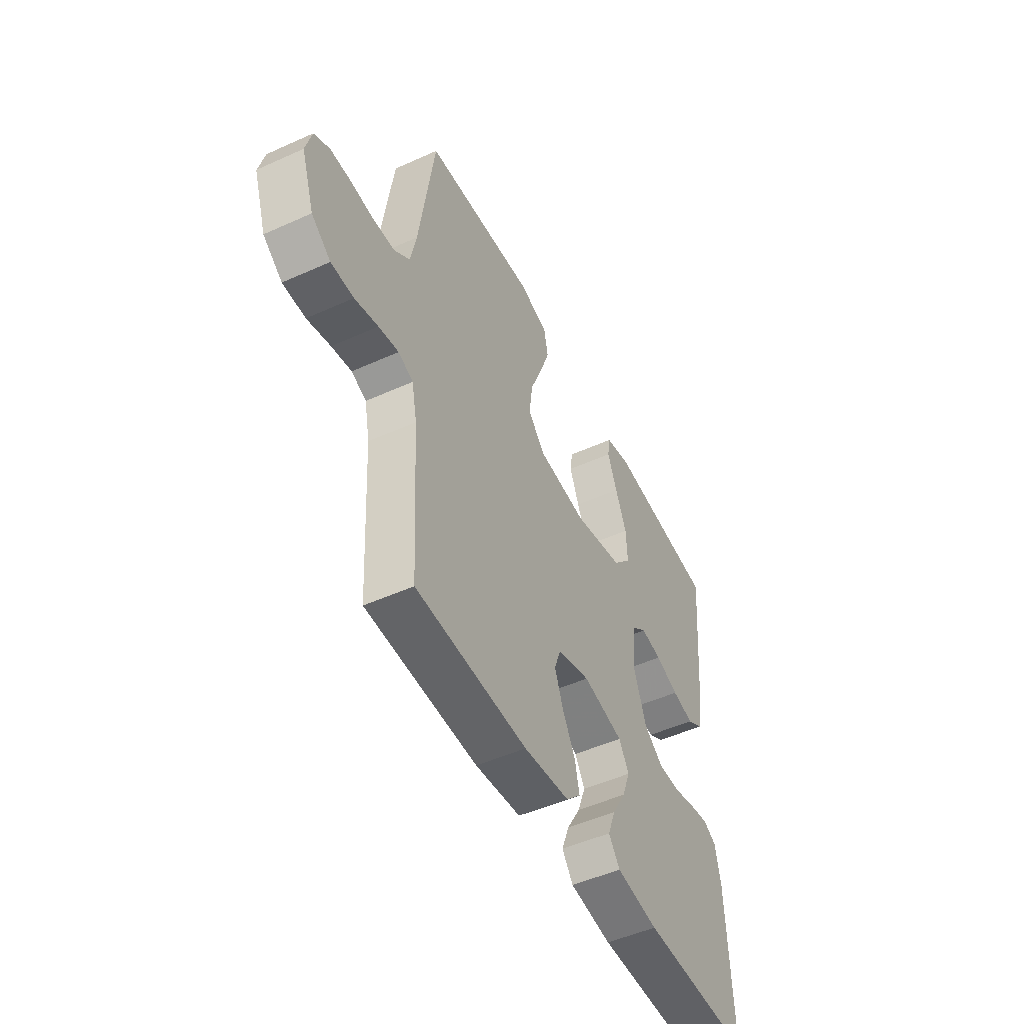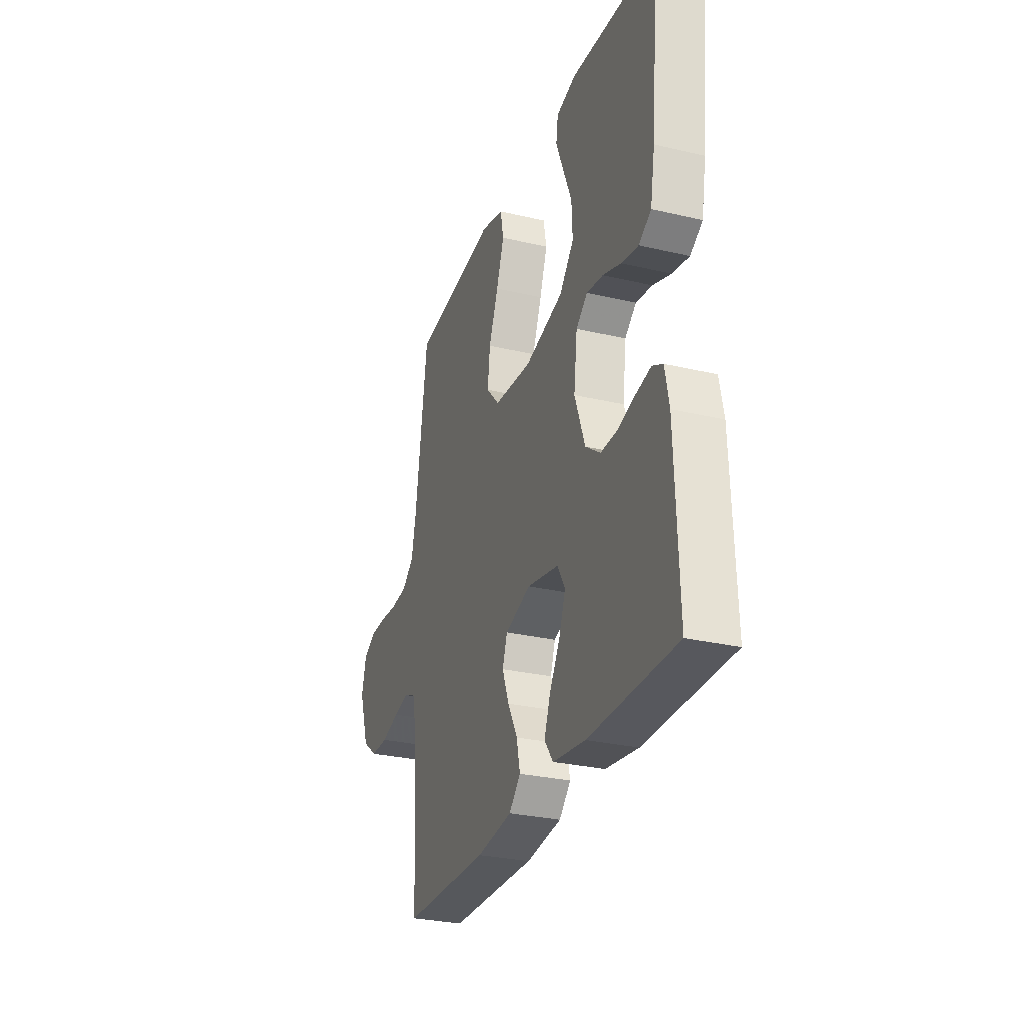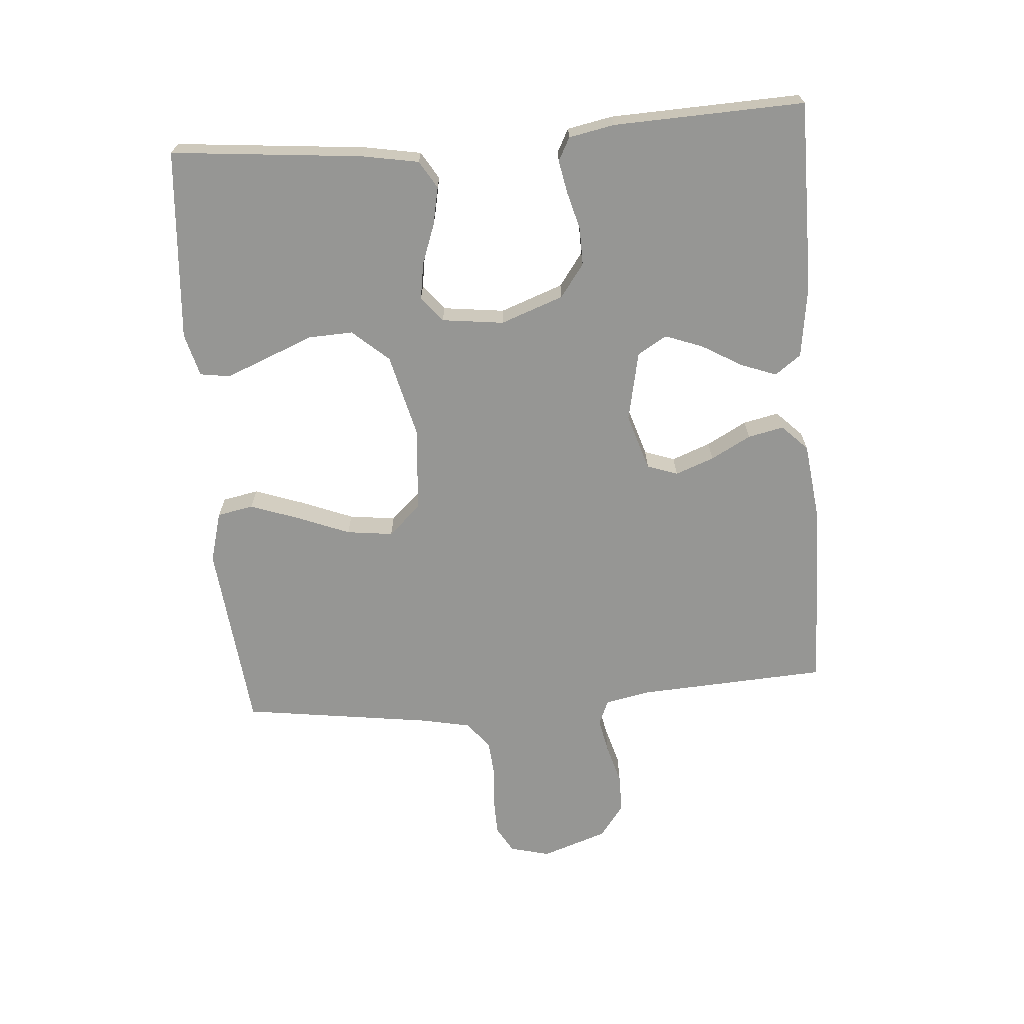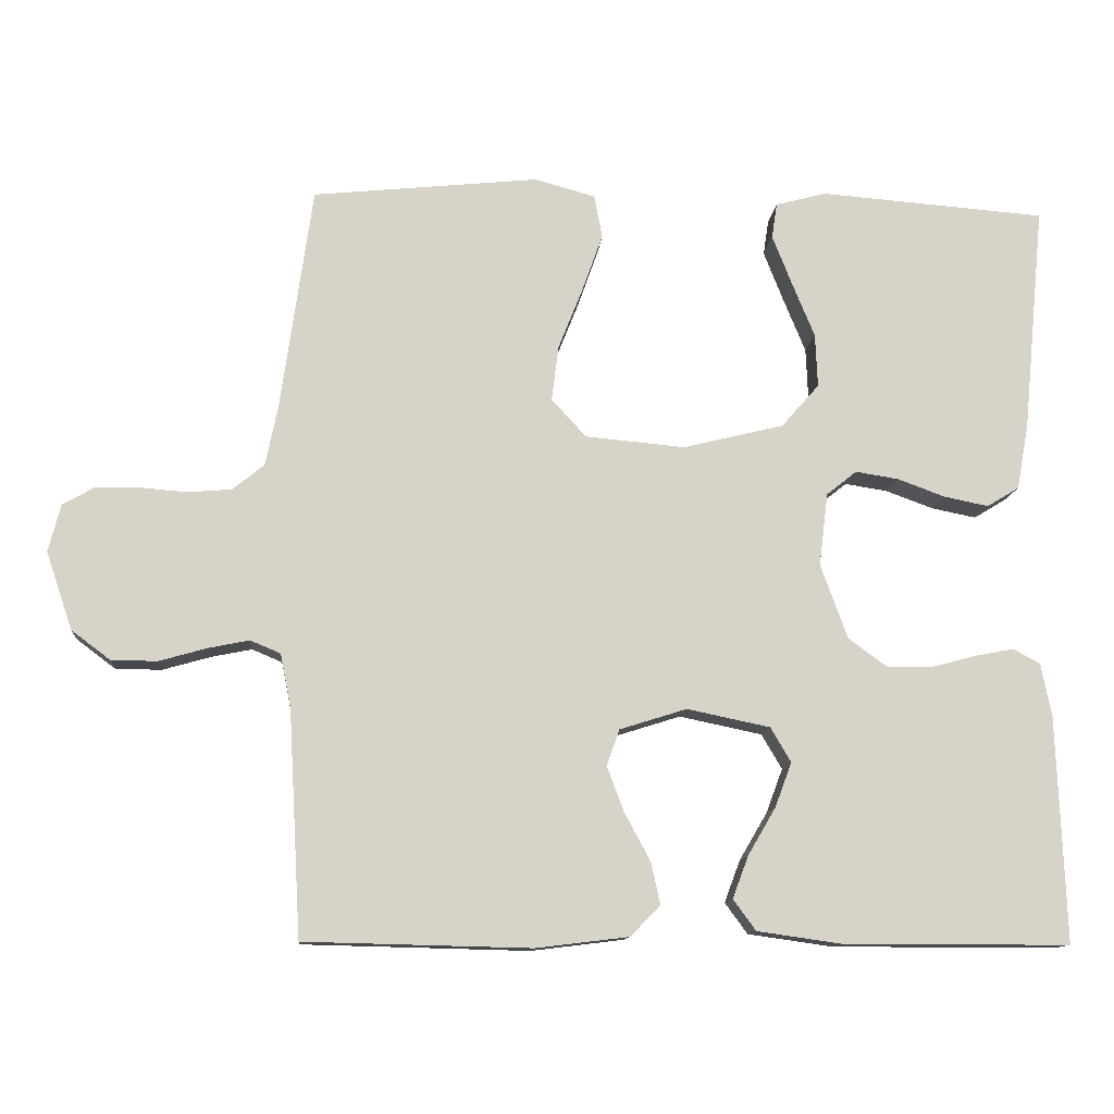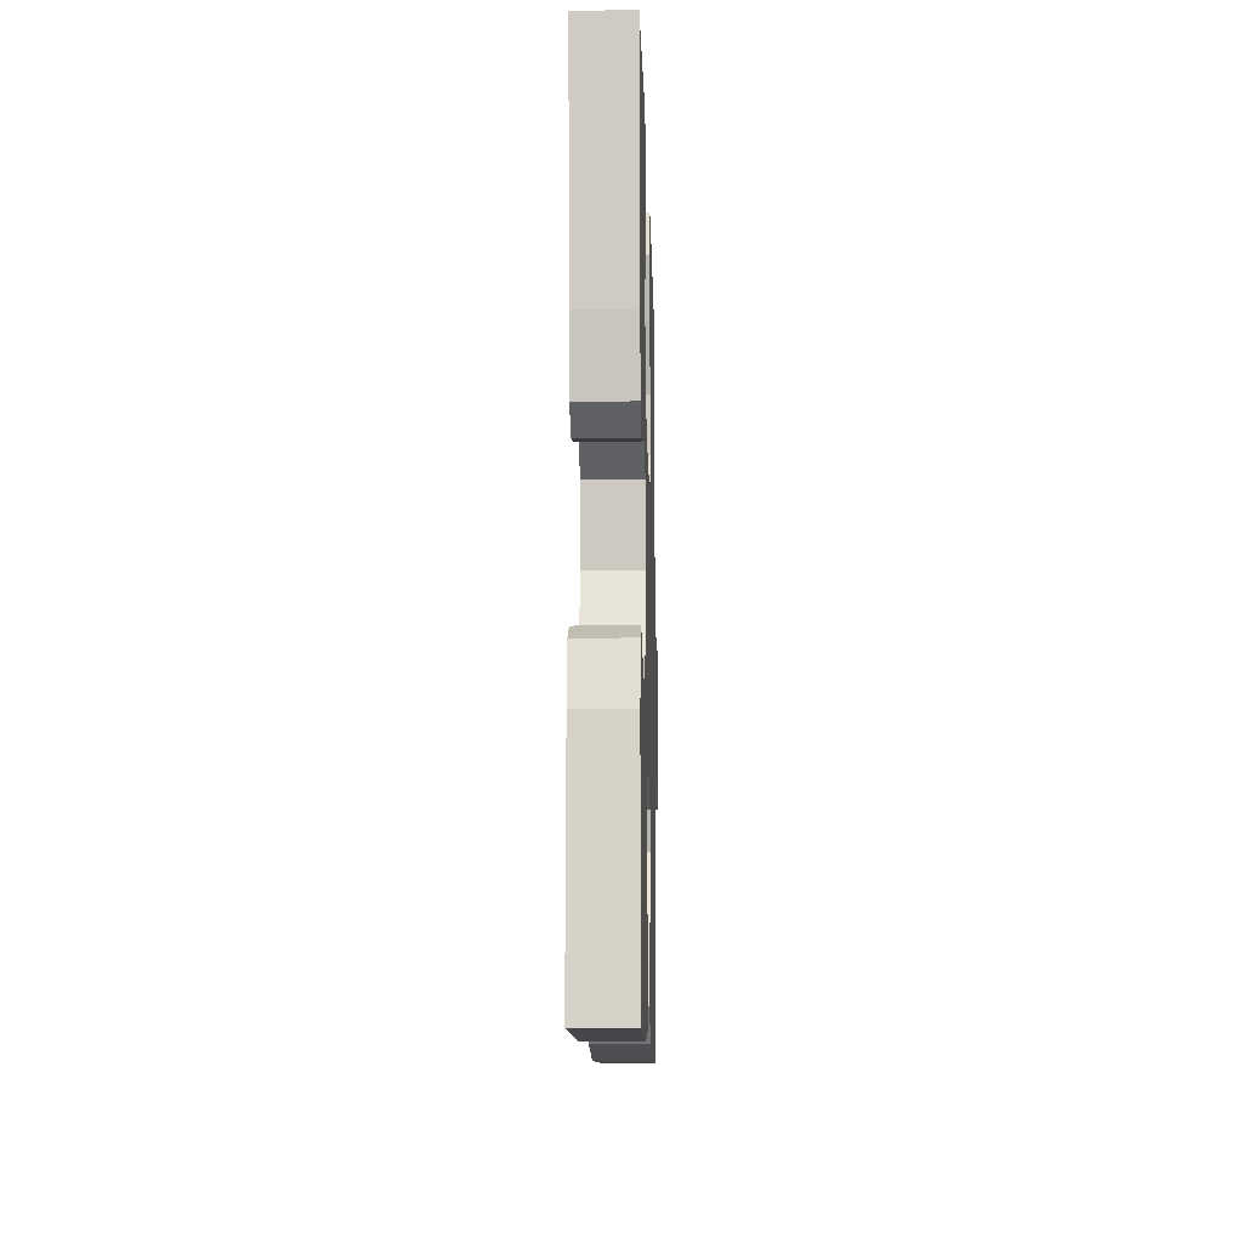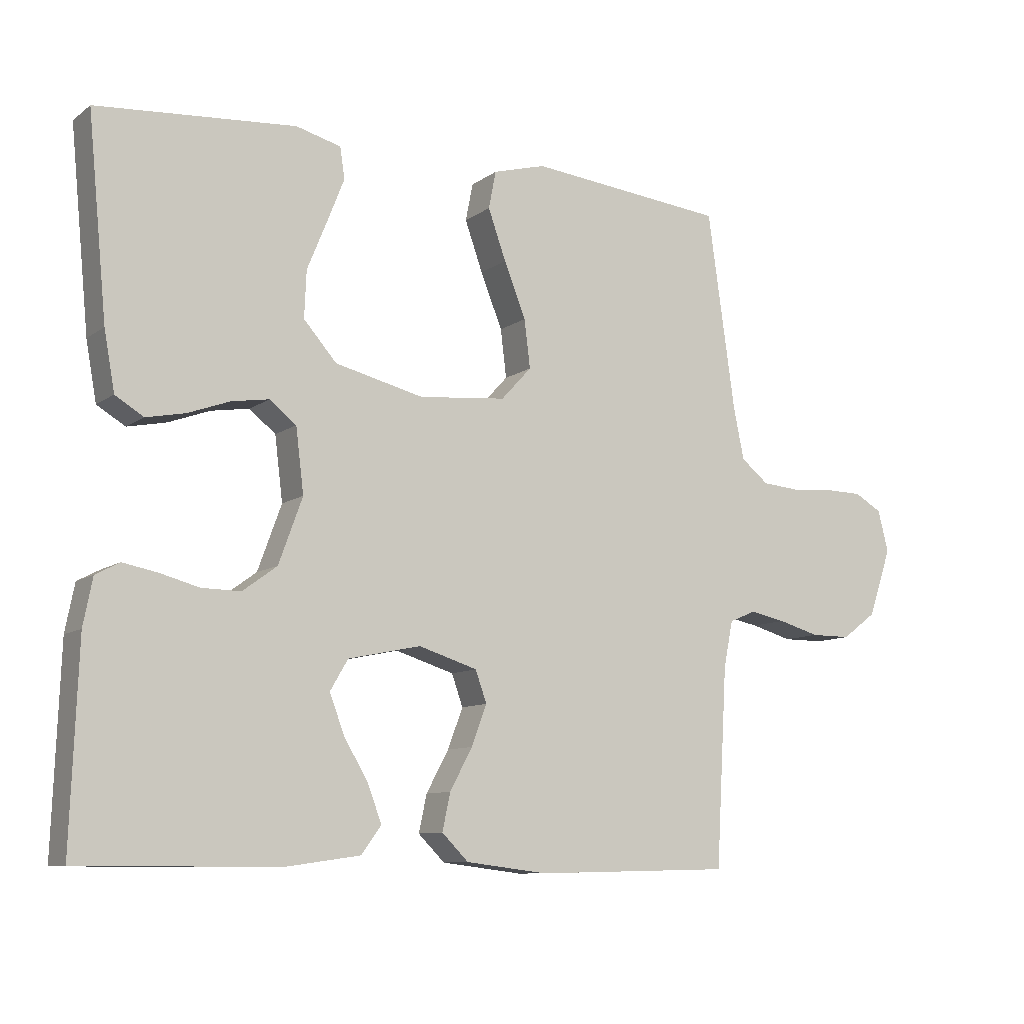
<metadata>
{"format":"obj","ext":"obj","renderer":"f3d","projection":"perspective","resolution":1024,"background":"white","views":[{"elev":-50.1,"azim":-63.6,"up":"+Z"},{"elev":-28.9,"azim":70.7,"up":"+Z"},{"elev":-67.7,"azim":94.5,"up":"+Y"},{"elev":-11.9,"azim":-4.8,"up":"+Z"},{"elev":-11.0,"azim":91.5,"up":"+Z"},{"elev":-9.5,"azim":150.0,"up":"+Z"}]}
</metadata>
<code>
v 0.5 0.07 -0.5
v 0.2 0.07 -0.5
v 0.087 0.07 -0.484
v 0.057 0.07 -0.443
v 0.078 0.07 -0.387
v 0.115 0.07 -0.324
v 0.137 0.07 -0.265
v 0.11 0.07 -0.219
v 0 0.07 -0.196
v -0.089 0.07 -0.224
v -0.106 0.07 -0.272
v -0.083 0.07 -0.333
v -0.049 0.07 -0.396
v -0.037 0.07 -0.452
v -0.077 0.07 -0.492
v -0.2 0.07 -0.507
v -0.5 0.07 -0.5
v -0.517 0.07 -0.2
v -0.531 0.07 -0.13
v -0.571 0.07 -0.113
v -0.625 0.07 -0.124
v -0.688 0.07 -0.142
v -0.749 0.07 -0.142
v -0.801 0.07 -0.103
v -0.836 0.07 0
v -0.82 0.07 0.063
v -0.778 0.07 0.087
v -0.721 0.07 0.088
v -0.658 0.07 0.083
v -0.6 0.07 0.088
v -0.558 0.07 0.122
v -0.542 0.07 0.2
v -0.5 0.07 0.5
v -0.2 0.07 0.531
v -0.12 0.07 0.509
v -0.109 0.07 0.452
v -0.136 0.07 0.376
v -0.169 0.07 0.293
v -0.178 0.07 0.22
v -0.132 0.07 0.17
v 0 0.07 0.158
v 0.134 0.07 0.191
v 0.184 0.07 0.248
v 0.181 0.07 0.319
v 0.151 0.07 0.392
v 0.125 0.07 0.458
v 0.132 0.07 0.505
v 0.2 0.07 0.523
v 0.5 0.07 0.5
v 0.471 0.07 0.2
v 0.455 0.07 0.111
v 0.412 0.07 0.085
v 0.353 0.07 0.097
v 0.29 0.07 0.12
v 0.233 0.07 0.129
v 0.193 0.07 0.097
v 0.181 0.07 0
v 0.217 0.07 -0.099
v 0.269 0.07 -0.137
v 0.328 0.07 -0.136
v 0.387 0.07 -0.12
v 0.439 0.07 -0.11
v 0.475 0.07 -0.129
v 0.489 0.07 -0.2
v 0.5 0 -0.5
v 0.2 0 -0.5
v 0.087 0 -0.484
v 0.057 0 -0.443
v 0.078 0 -0.387
v 0.115 0 -0.324
v 0.137 0 -0.265
v 0.11 0 -0.219
v 0 0 -0.196
v -0.089 0 -0.224
v -0.106 0 -0.272
v -0.083 0 -0.333
v -0.049 0 -0.396
v -0.037 0 -0.452
v -0.077 0 -0.492
v -0.2 0 -0.507
v -0.5 0 -0.5
v -0.517 0 -0.2
v -0.531 0 -0.13
v -0.571 0 -0.113
v -0.625 0 -0.124
v -0.688 0 -0.142
v -0.749 0 -0.142
v -0.801 0 -0.103
v -0.836 0 0
v -0.82 0 0.063
v -0.778 0 0.087
v -0.721 0 0.088
v -0.658 0 0.083
v -0.6 0 0.088
v -0.558 0 0.122
v -0.542 0 0.2
v -0.5 0 0.5
v -0.2 0 0.531
v -0.12 0 0.509
v -0.109 0 0.452
v -0.136 0 0.376
v -0.169 0 0.293
v -0.178 0 0.22
v -0.132 0 0.17
v 0 0 0.158
v 0.134 0 0.191
v 0.184 0 0.248
v 0.181 0 0.319
v 0.151 0 0.392
v 0.125 0 0.458
v 0.132 0 0.505
v 0.2 0 0.523
v 0.5 0 0.5
v 0.471 0 0.2
v 0.455 0 0.111
v 0.412 0 0.085
v 0.353 0 0.097
v 0.29 0 0.12
v 0.233 0 0.129
v 0.193 0 0.097
v 0.181 0 0
v 0.217 0 -0.099
v 0.269 0 -0.137
v 0.328 0 -0.136
v 0.387 0 -0.12
v 0.439 0 -0.11
v 0.475 0 -0.129
v 0.489 0 -0.2
f 60 61 62 63
f 60 63 64 1
f 51 52 53 54
f 51 54 55
f 50 51 55
f 49 50 55
f 48 49 55 56
f 44 45 46 47
f 44 47 48
f 43 44 48 56
f 35 36 37 38
f 33 34 35 38
f 32 33 38 39
f 31 32 39 40
f 26 27 28 29
f 26 29 30
f 25 26 30
f 24 25 30
f 21 22 23 24
f 20 21 24 30
f 19 20 30 31
f 15 16 17 18
f 12 13 14 15
f 11 12 15 18
f 10 11 18 19
f 3 4 5 6
f 3 6 7
f 2 3 7
f 59 60 1 2
f 58 59 2 7
f 57 58 7 8
f 42 43 56 57
f 41 42 57 8
f 40 41 8 9
f 19 31 40
f 9 10 19 40
f 127 126 125 124
f 65 128 127 124
f 118 117 116 115
f 119 118 115
f 119 115 114
f 119 114 113
f 120 119 113 112
f 111 110 109 108
f 112 111 108
f 120 112 108 107
f 102 101 100 99
f 102 99 98 97
f 103 102 97 96
f 104 103 96 95
f 93 92 91 90
f 94 93 90
f 94 90 89
f 94 89 88
f 88 87 86 85
f 94 88 85 84
f 95 94 84 83
f 82 81 80 79
f 79 78 77 76
f 82 79 76 75
f 83 82 75 74
f 70 69 68 67
f 71 70 67
f 71 67 66
f 66 65 124 123
f 71 66 123 122
f 72 71 122 121
f 121 120 107 106
f 72 121 106 105
f 73 72 105 104
f 104 95 83
f 104 83 74 73
f 1 65 66 2
f 2 66 67 3
f 3 67 68 4
f 4 68 69 5
f 5 69 70 6
f 6 70 71 7
f 7 71 72 8
f 8 72 73 9
f 9 73 74 10
f 10 74 75 11
f 11 75 76 12
f 12 76 77 13
f 13 77 78 14
f 14 78 79 15
f 15 79 80 16
f 16 80 81 17
f 17 81 82 18
f 18 82 83 19
f 19 83 84 20
f 20 84 85 21
f 21 85 86 22
f 22 86 87 23
f 23 87 88 24
f 24 88 89 25
f 25 89 90 26
f 26 90 91 27
f 27 91 92 28
f 28 92 93 29
f 29 93 94 30
f 30 94 95 31
f 31 95 96 32
f 32 96 97 33
f 33 97 98 34
f 34 98 99 35
f 35 99 100 36
f 36 100 101 37
f 37 101 102 38
f 38 102 103 39
f 39 103 104 40
f 40 104 105 41
f 41 105 106 42
f 42 106 107 43
f 43 107 108 44
f 44 108 109 45
f 45 109 110 46
f 46 110 111 47
f 47 111 112 48
f 48 112 113 49
f 49 113 114 50
f 50 114 115 51
f 51 115 116 52
f 52 116 117 53
f 53 117 118 54
f 54 118 119 55
f 55 119 120 56
f 56 120 121 57
f 57 121 122 58
f 58 122 123 59
f 59 123 124 60
f 60 124 125 61
f 61 125 126 62
f 62 126 127 63
f 63 127 128 64
f 64 128 65 1

</code>
